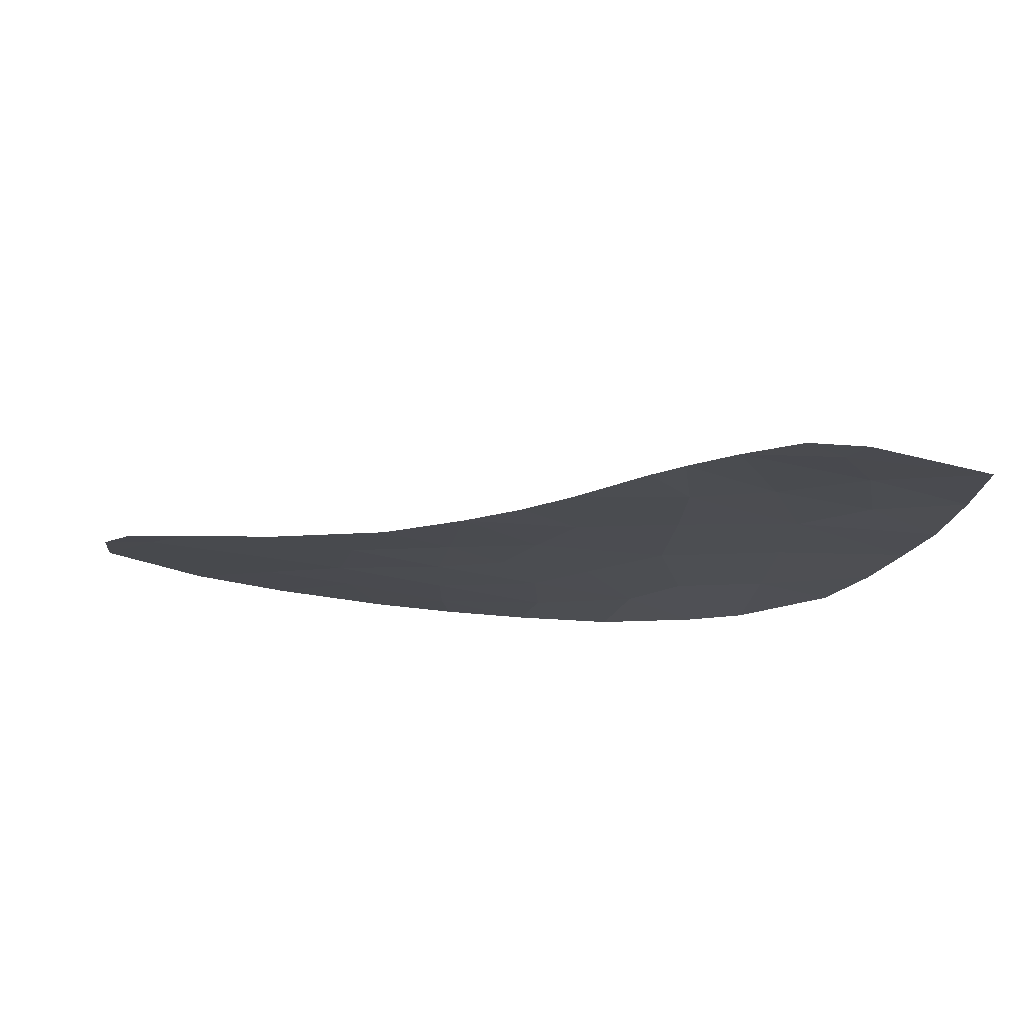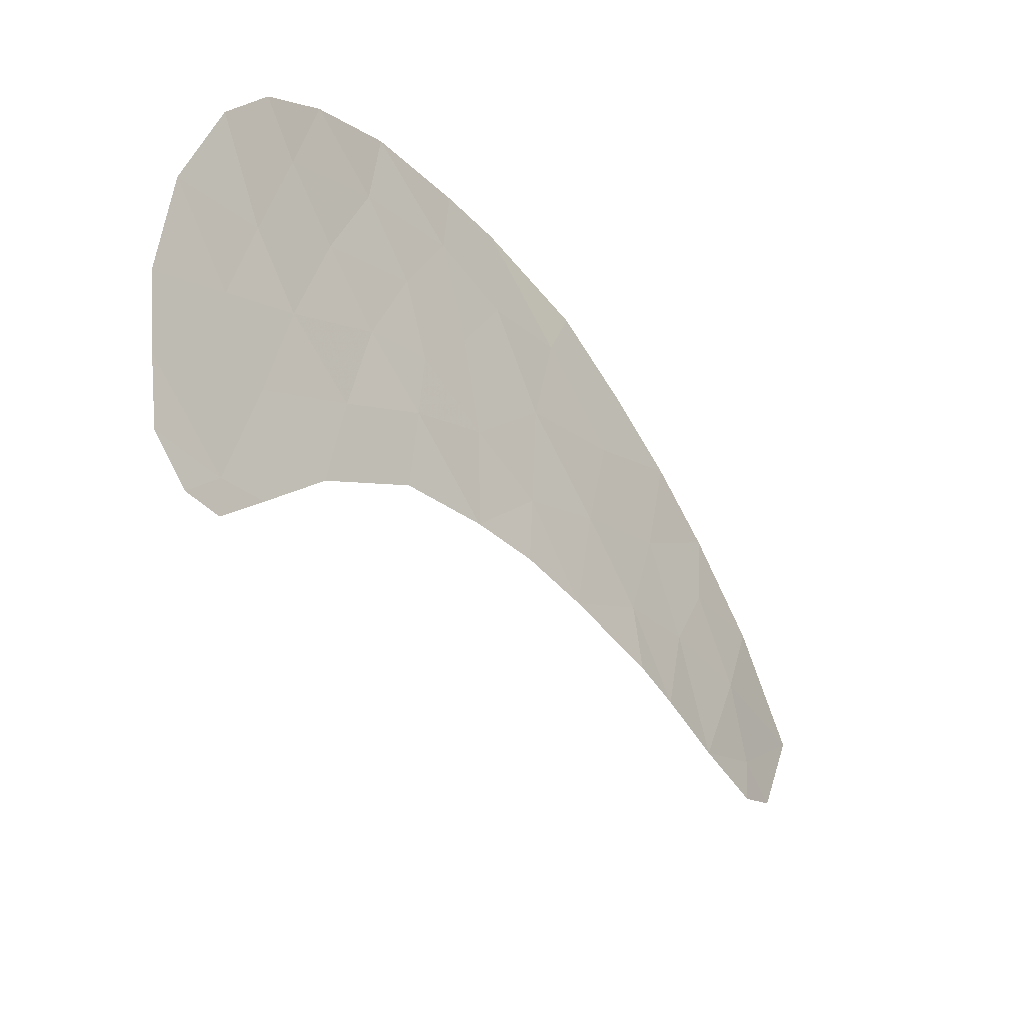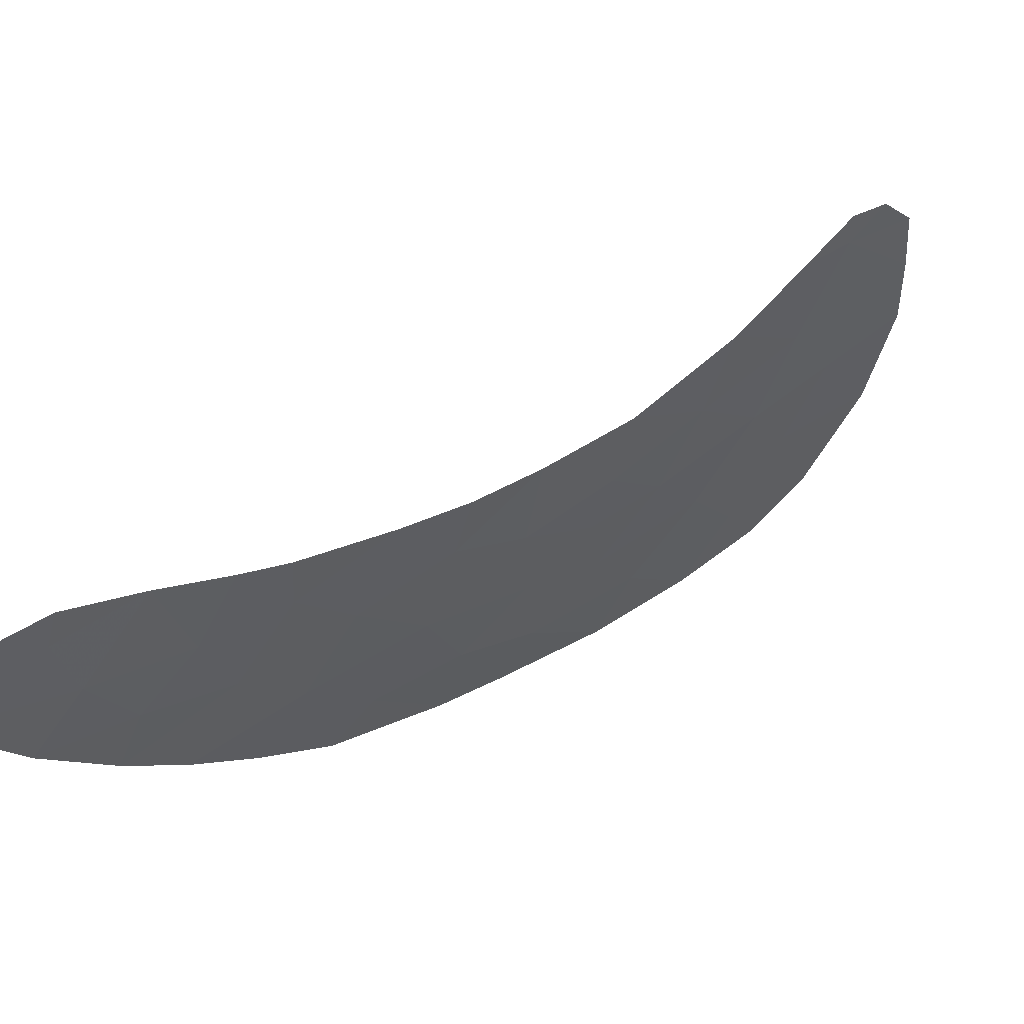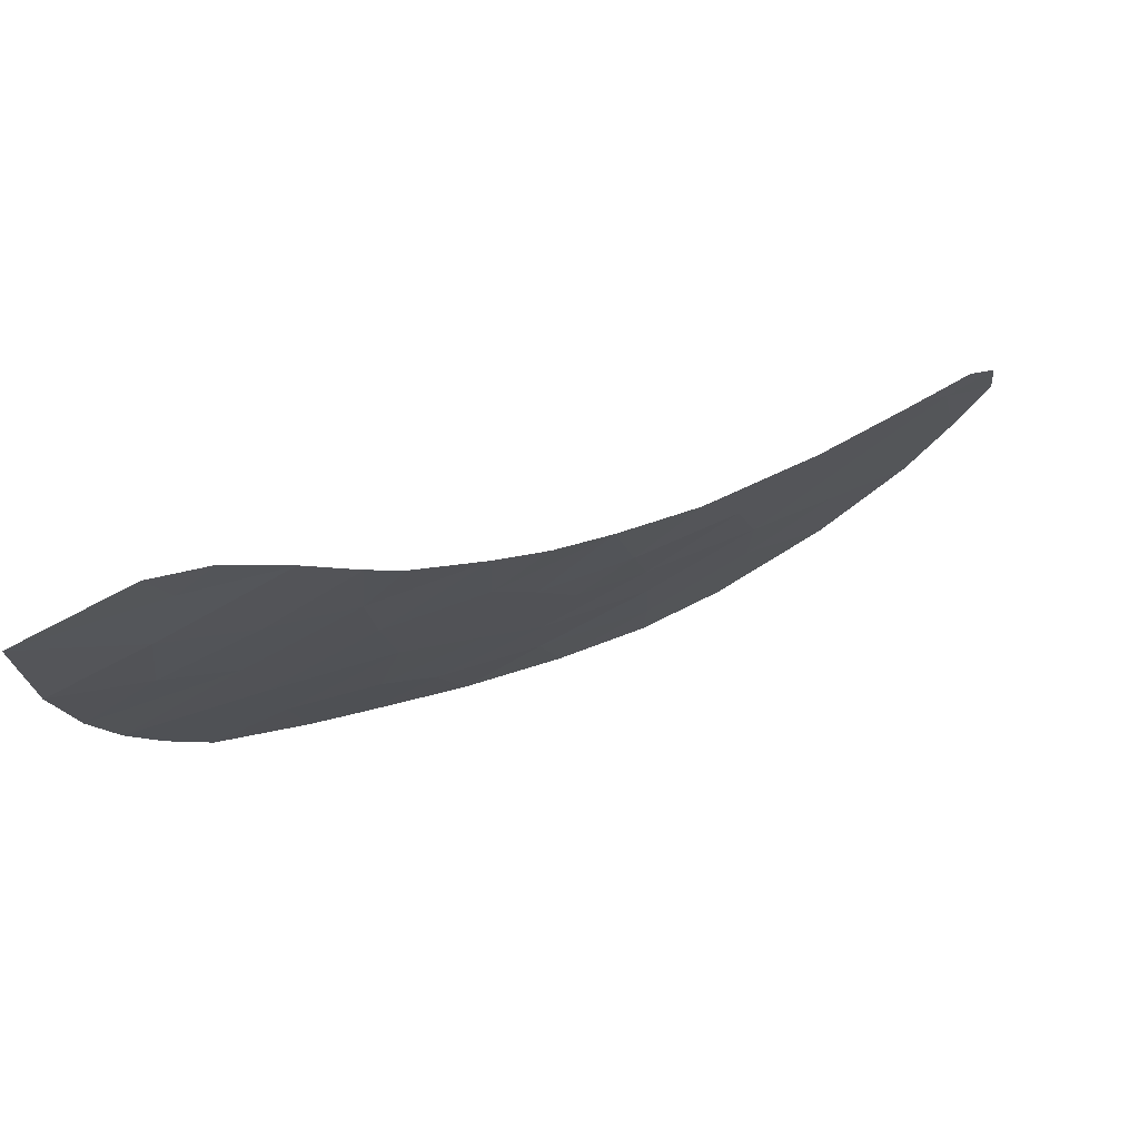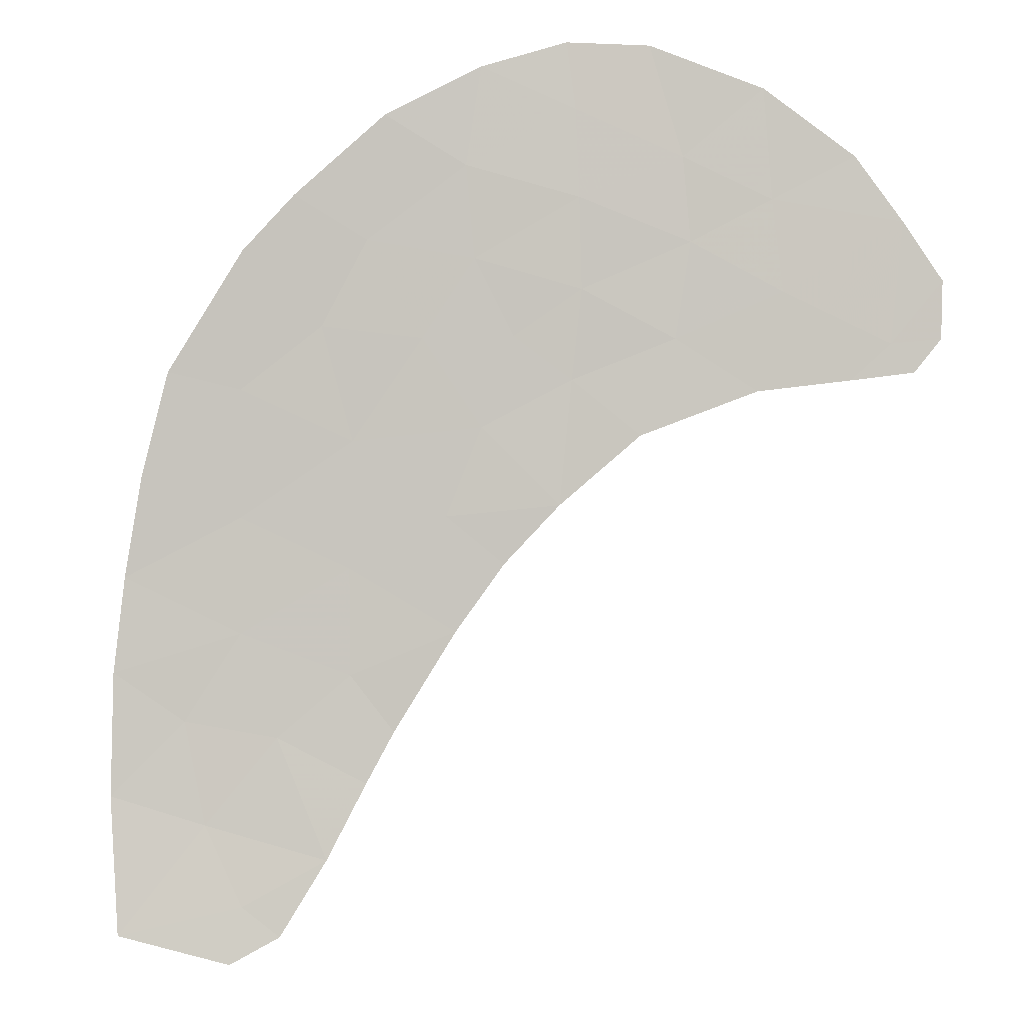
<metadata>
{"format":"obj","ext":"obj","renderer":"f3d","projection":"perspective","resolution":1024,"background":"white","views":[{"elev":-75.4,"azim":-26.7,"up":"+Z"},{"elev":19.1,"azim":-86.5,"up":"+Z"},{"elev":-39.8,"azim":-136.5,"up":"+Y"},{"elev":-37.8,"azim":-164.9,"up":"+Y"},{"elev":-29.7,"azim":158.4,"up":"+Z"}]}
</metadata>
<code>
v -37.28 99.84 -40.47
v -39.39 100.9 -39.76
v -41.09 102.1 -38.64
v -47.22 108.1 -32.59
v -43.51 107.5 -31.06
v -43.86 106.8 -32.53
v -48.51 109.1 -31.91
v -37.64 98.83 -42.49
v -38.7 99.83 -41.22
v -39.77 104 -34.73
v -45.96 107.2 -33.26
v -49.68 107.9 -35.07
v -41.7 107.3 -30.39
v -43.14 108 -29.93
v -49.52 109 -33.03
v -40.71 103.2 -36.57
v -43.17 102.3 -39.66
v -46 106.3 -34.87
v -43.18 105.2 -34.81
v -44.61 108.5 -29.97
v -45.55 107.8 -31.84
v -39 101.9 -37.87
v -47.69 107.5 -34.15
v -49.11 107.3 -35.66
v -40.15 106.3 -31.27
v -42.43 101 -41.3
v -42.1 100.4 -42.17
v -44.21 106 -34.04
v -39.39 99.12 -42.92
v -43.78 103.2 -38.55
v -40.37 100.3 -41.45
v -46.73 109 -30.72
v -41.63 99.61 -43.47
v -37.17 100.7 -38.9
v -50.51 108.3 -35.03
v -40.28 98.77 -44.28
v -50.36 108.8 -34.06
v -37.11 101.7 -37.28
v -47.57 106.5 -35.79
v -44.35 105.2 -35.52
v -45.71 105.2 -36.47
v -50.16 107.8 -35.57
v -41.04 98.77 -44.77
v -44.55 104.1 -37.59
v -40.23 98.3 -45.26
v -37.21 102.7 -35.58
v -38.19 97.89 -44.82
v -42.23 105.6 -33.55
v -38.81 105.1 -32.66
v -38.1 104.3 -33.6
v -42.61 103.2 -37.77
v -41.46 101.2 -40.39
v -42.93 104.2 -36.31
v -38.55 103 -35.81
v -41.58 104.6 -34.87
v -41.76 106.3 -32.04
v -40.27 105.1 -33.31
f 52 2 3
f 2 22 3
f 14 5 13
f 17 26 52
f 1 9 8
f 15 12 23
f 34 38 22
f 27 33 31
f 23 12 24
f 23 4 15
f 30 17 51
f 18 28 11
f 32 4 21
f 28 19 48
f 1 2 9
f 36 47 29
f 26 27 52
f 15 37 12
f 52 27 31
f 3 22 16
f 2 52 31
f 6 28 48
f 18 40 28
f 36 45 47
f 4 23 11
f 40 18 41
f 16 55 53
f 20 21 5
f 35 42 12
f 10 16 54
f 40 19 28
f 4 7 15
f 17 52 3
f 43 45 36
f 2 1 34
f 23 24 39
f 18 11 23
f 39 41 18
f 44 30 51
f 25 13 56
f 47 8 29
f 23 39 18
f 51 17 3
f 33 43 36
f 46 50 54
f 41 44 40
f 42 24 12
f 37 35 12
f 48 19 55
f 29 8 9
f 16 53 51
f 14 20 5
f 32 7 4
f 20 32 21
f 16 51 3
f 11 21 4
f 48 56 6
f 2 34 22
f 38 46 54
f 54 16 22
f 29 31 33
f 29 9 31
f 36 29 33
f 49 25 57
f 5 21 6
f 21 11 6
f 28 6 11
f 57 55 10
f 10 55 16
f 25 56 57
f 10 49 57
f 19 53 55
f 53 19 40
f 44 53 40
f 50 10 54
f 51 53 44
f 56 5 6
f 5 56 13
f 9 2 31
f 48 55 57
f 38 54 22
f 56 48 57
f 50 49 10

</code>
